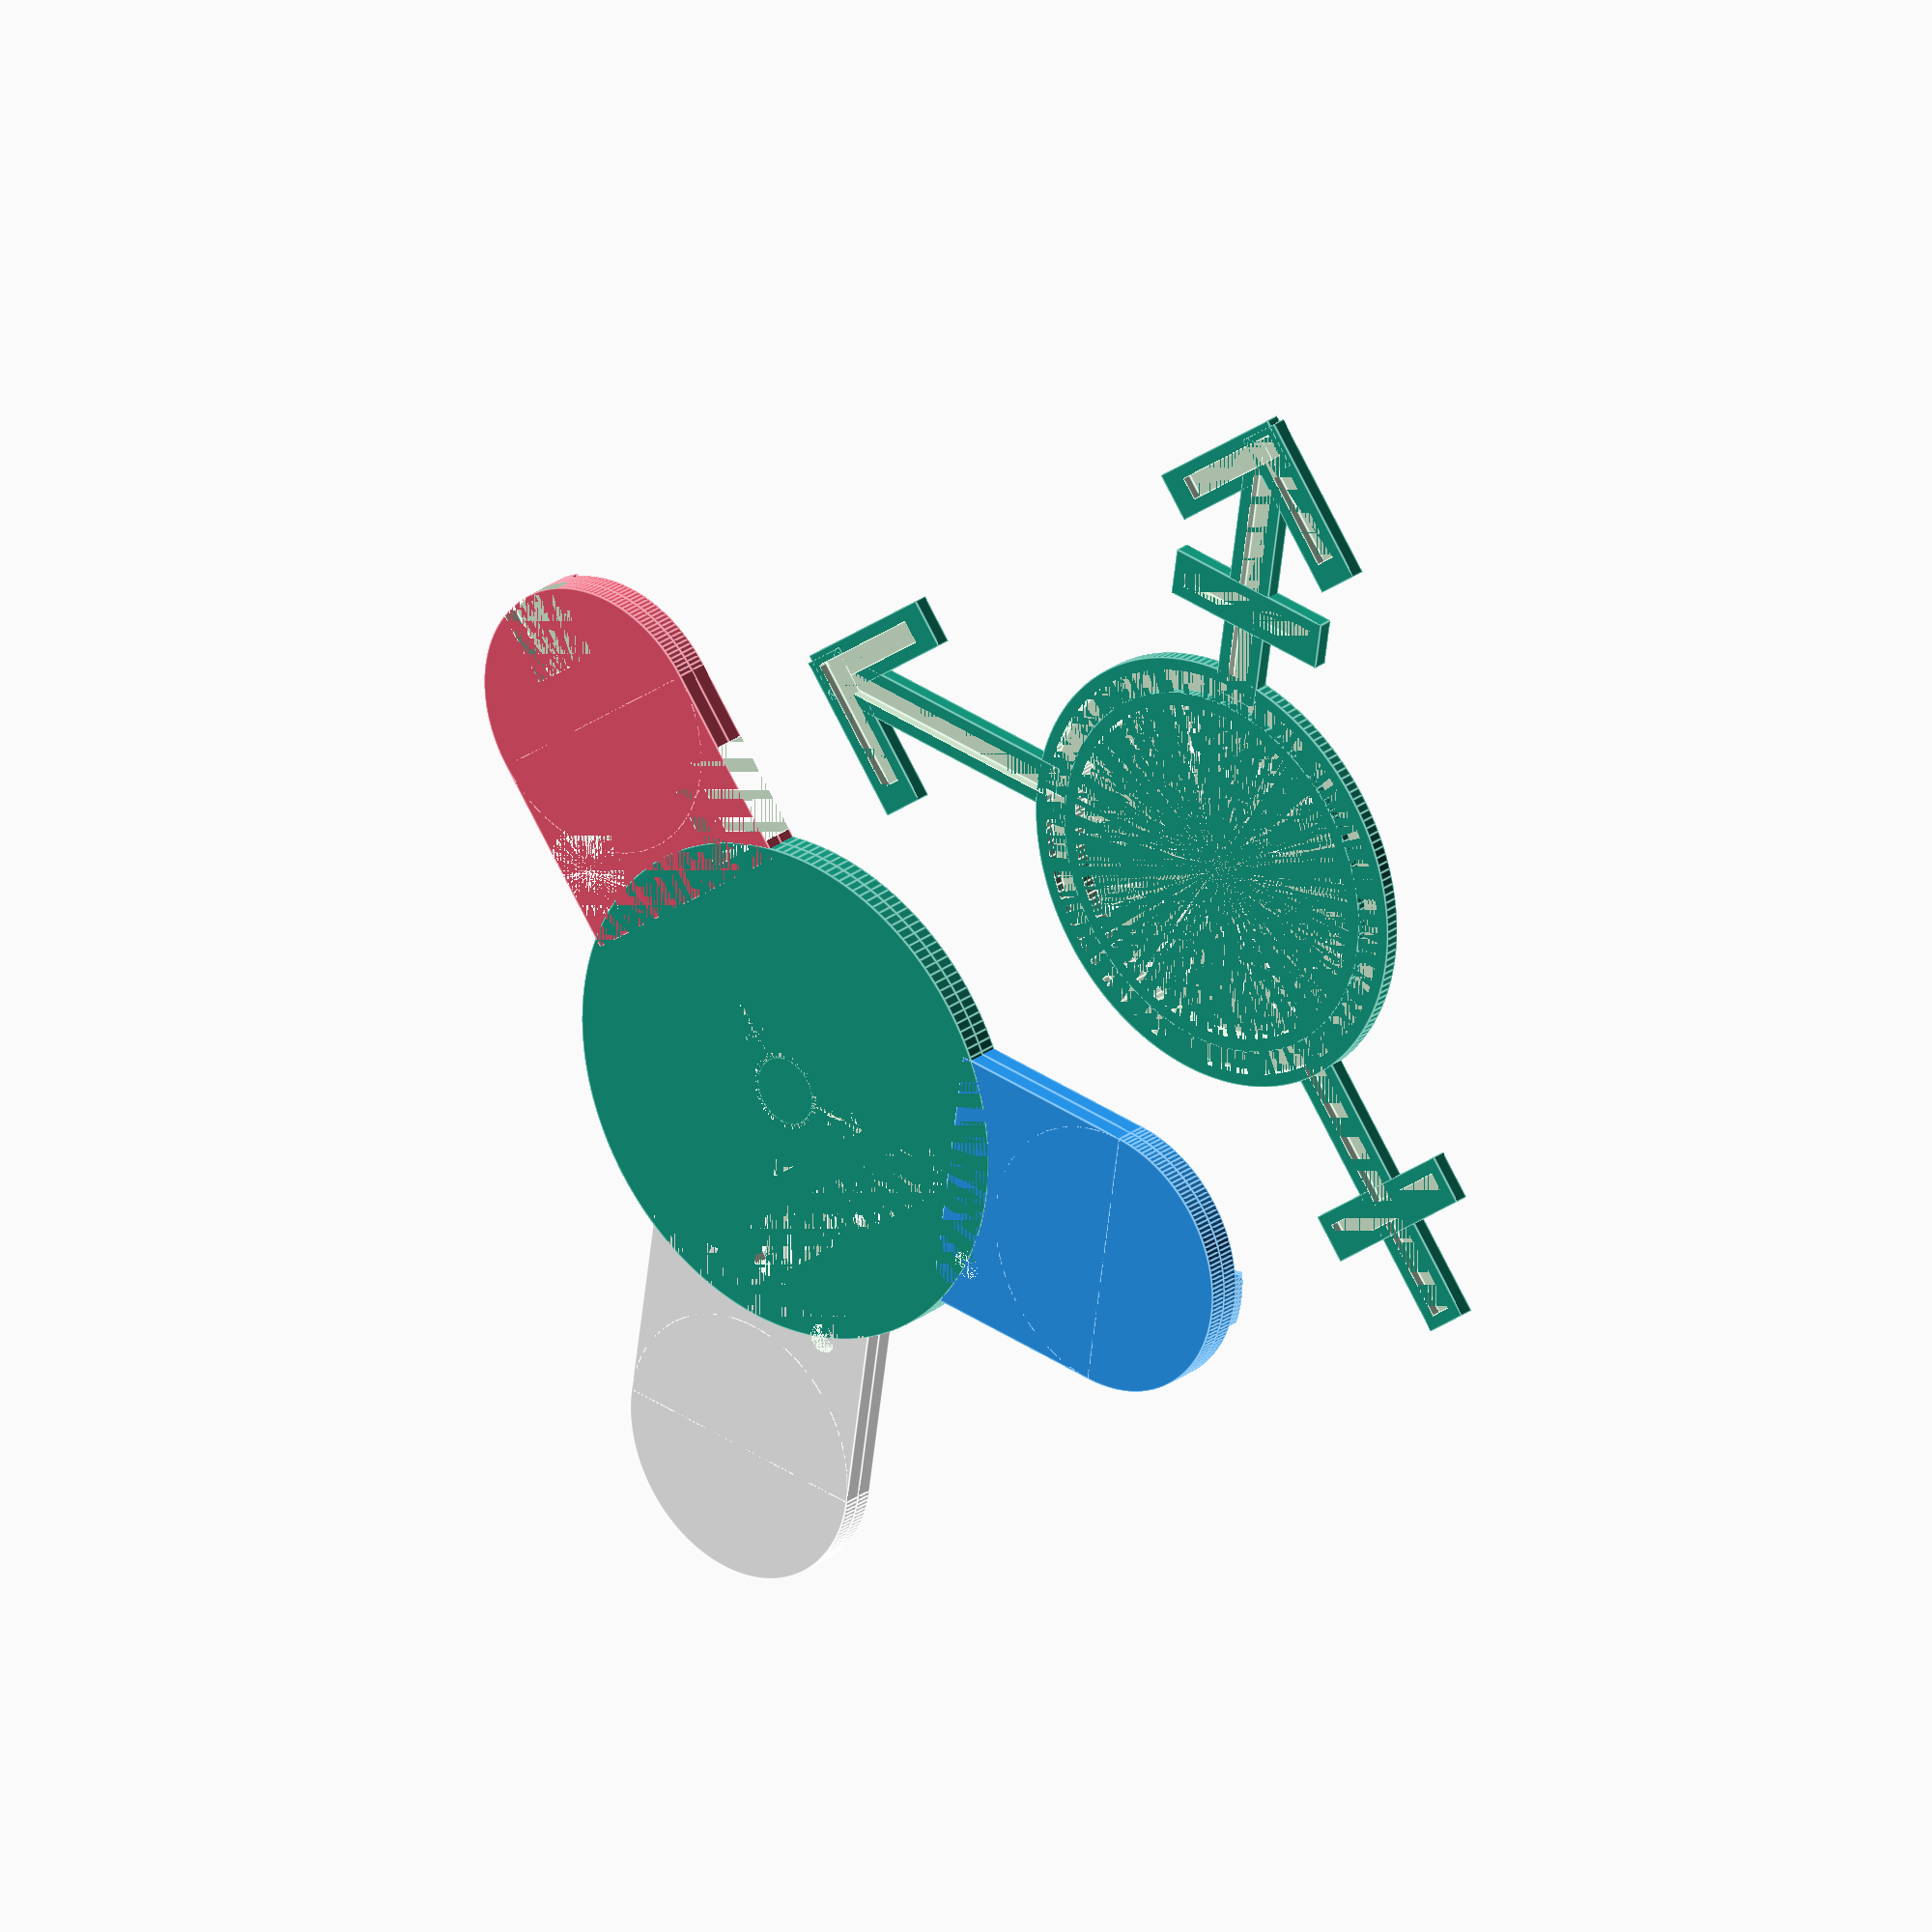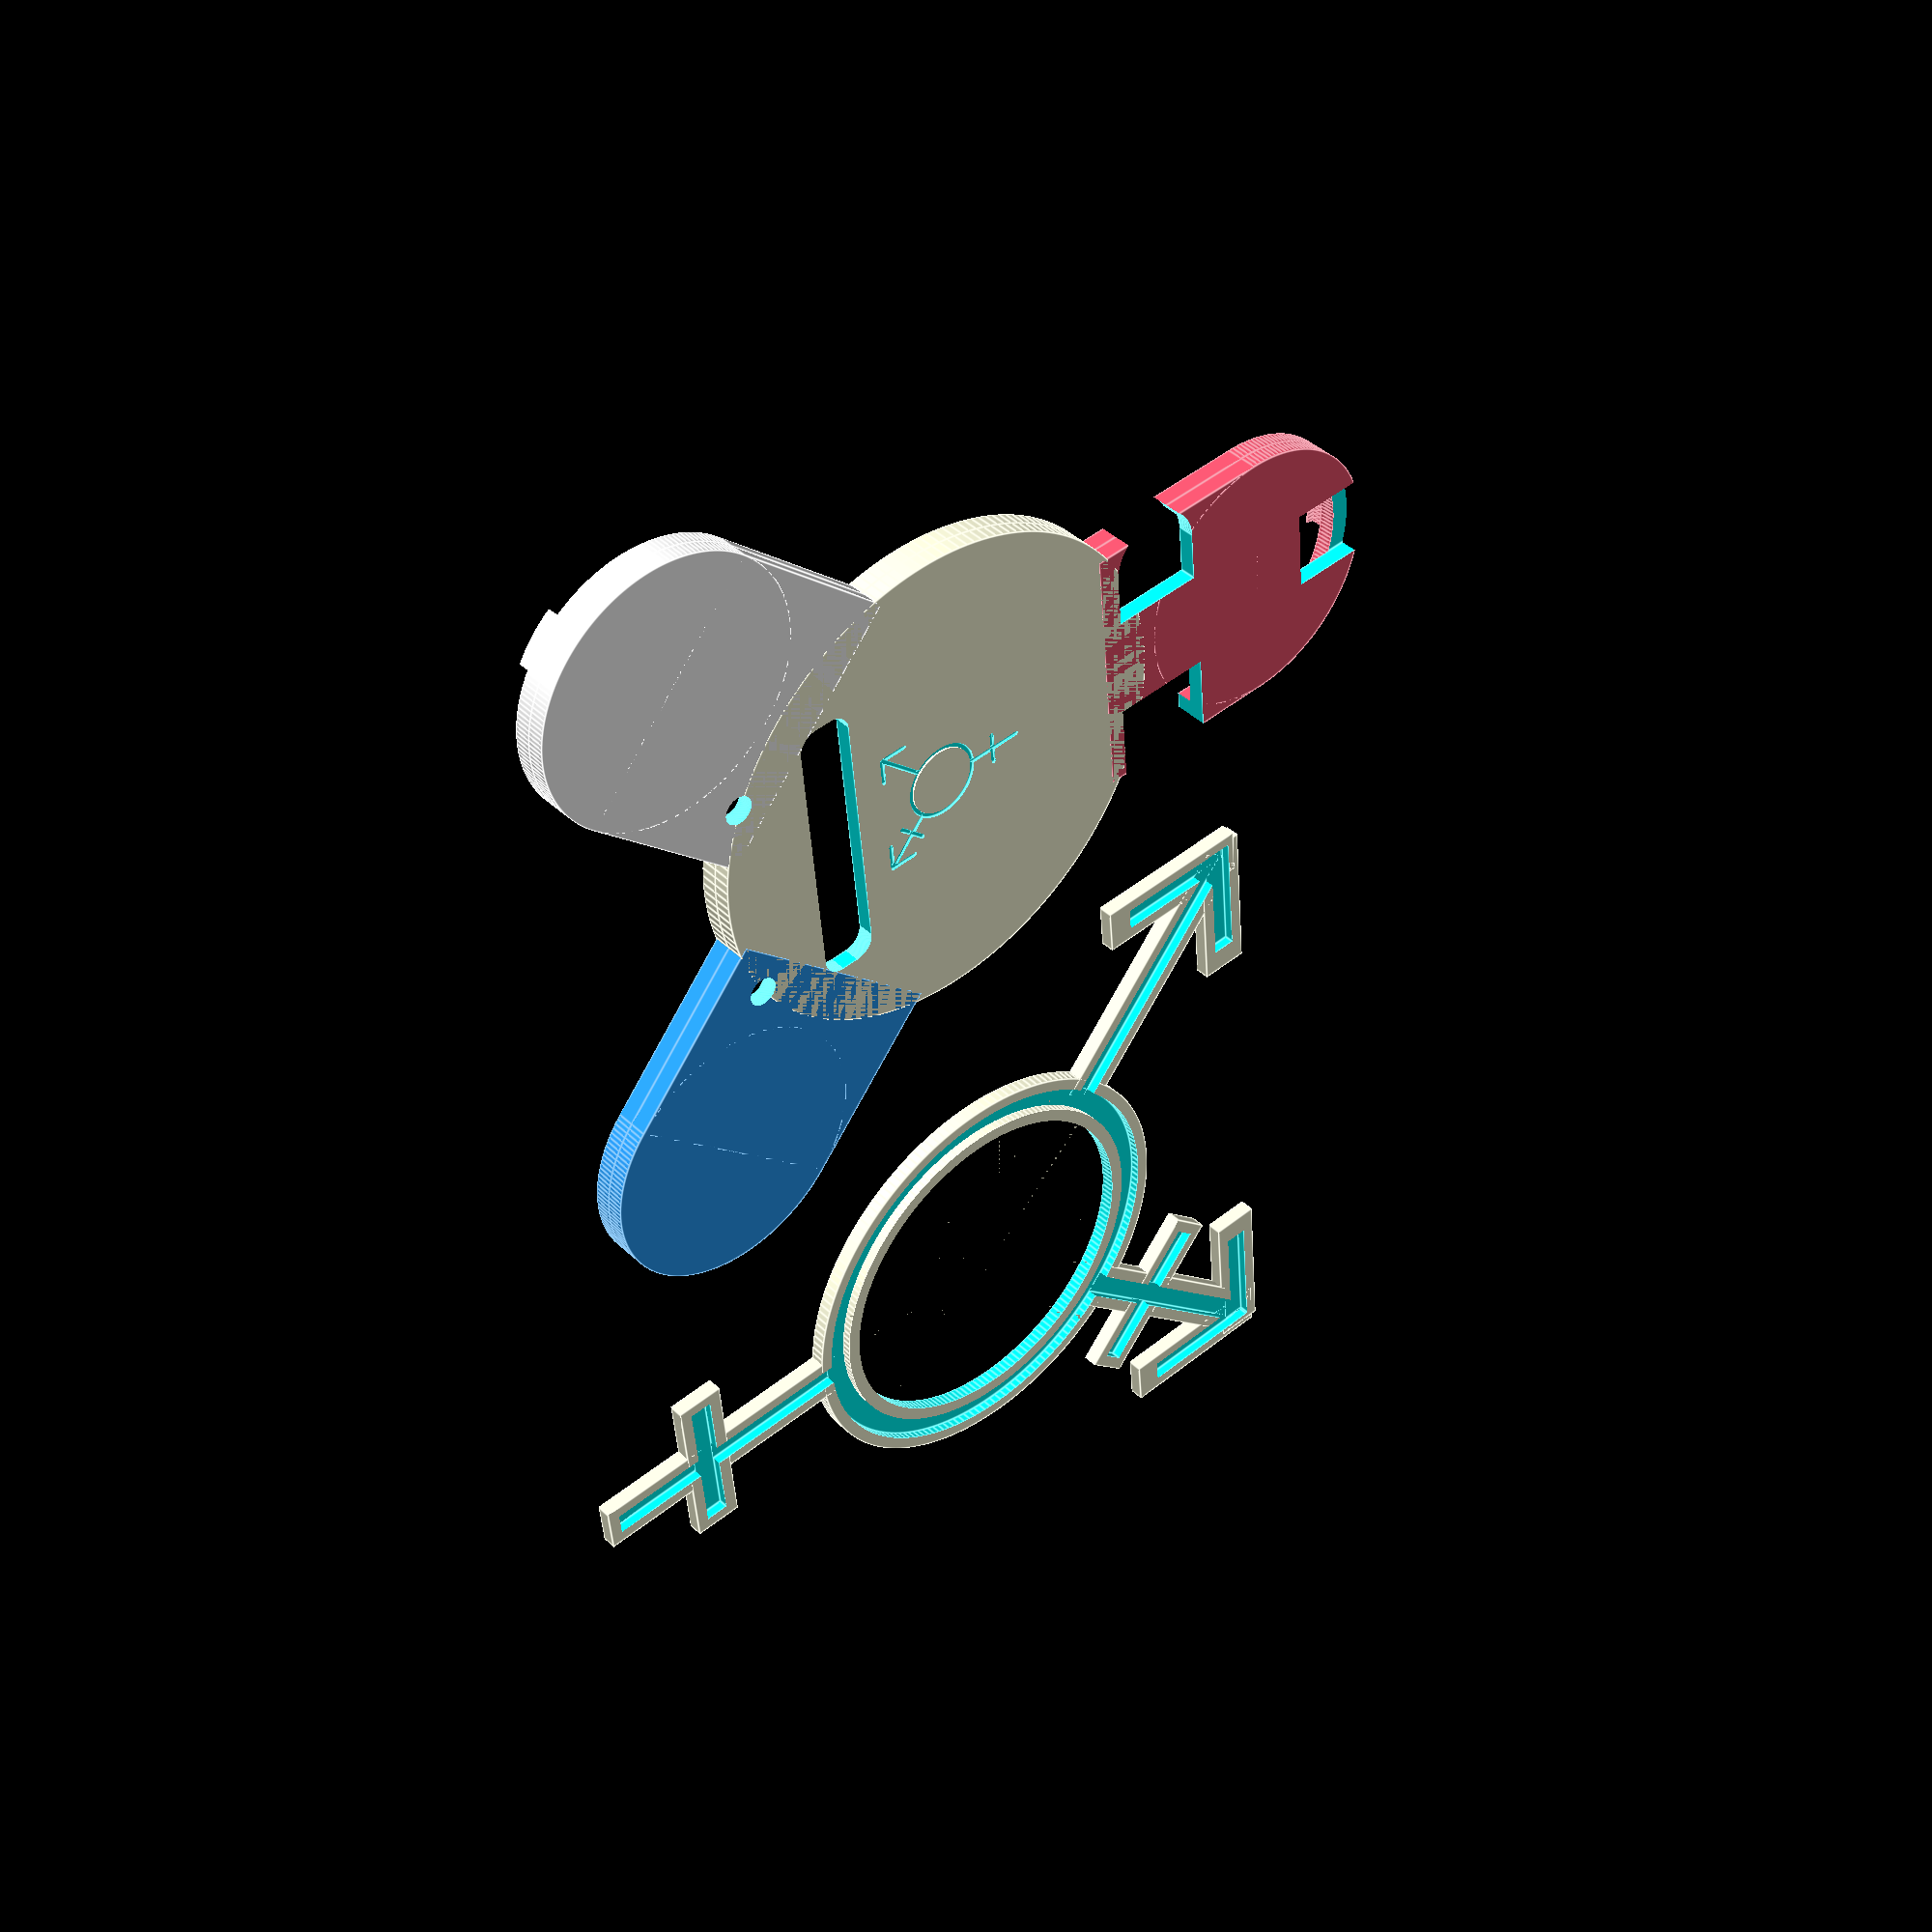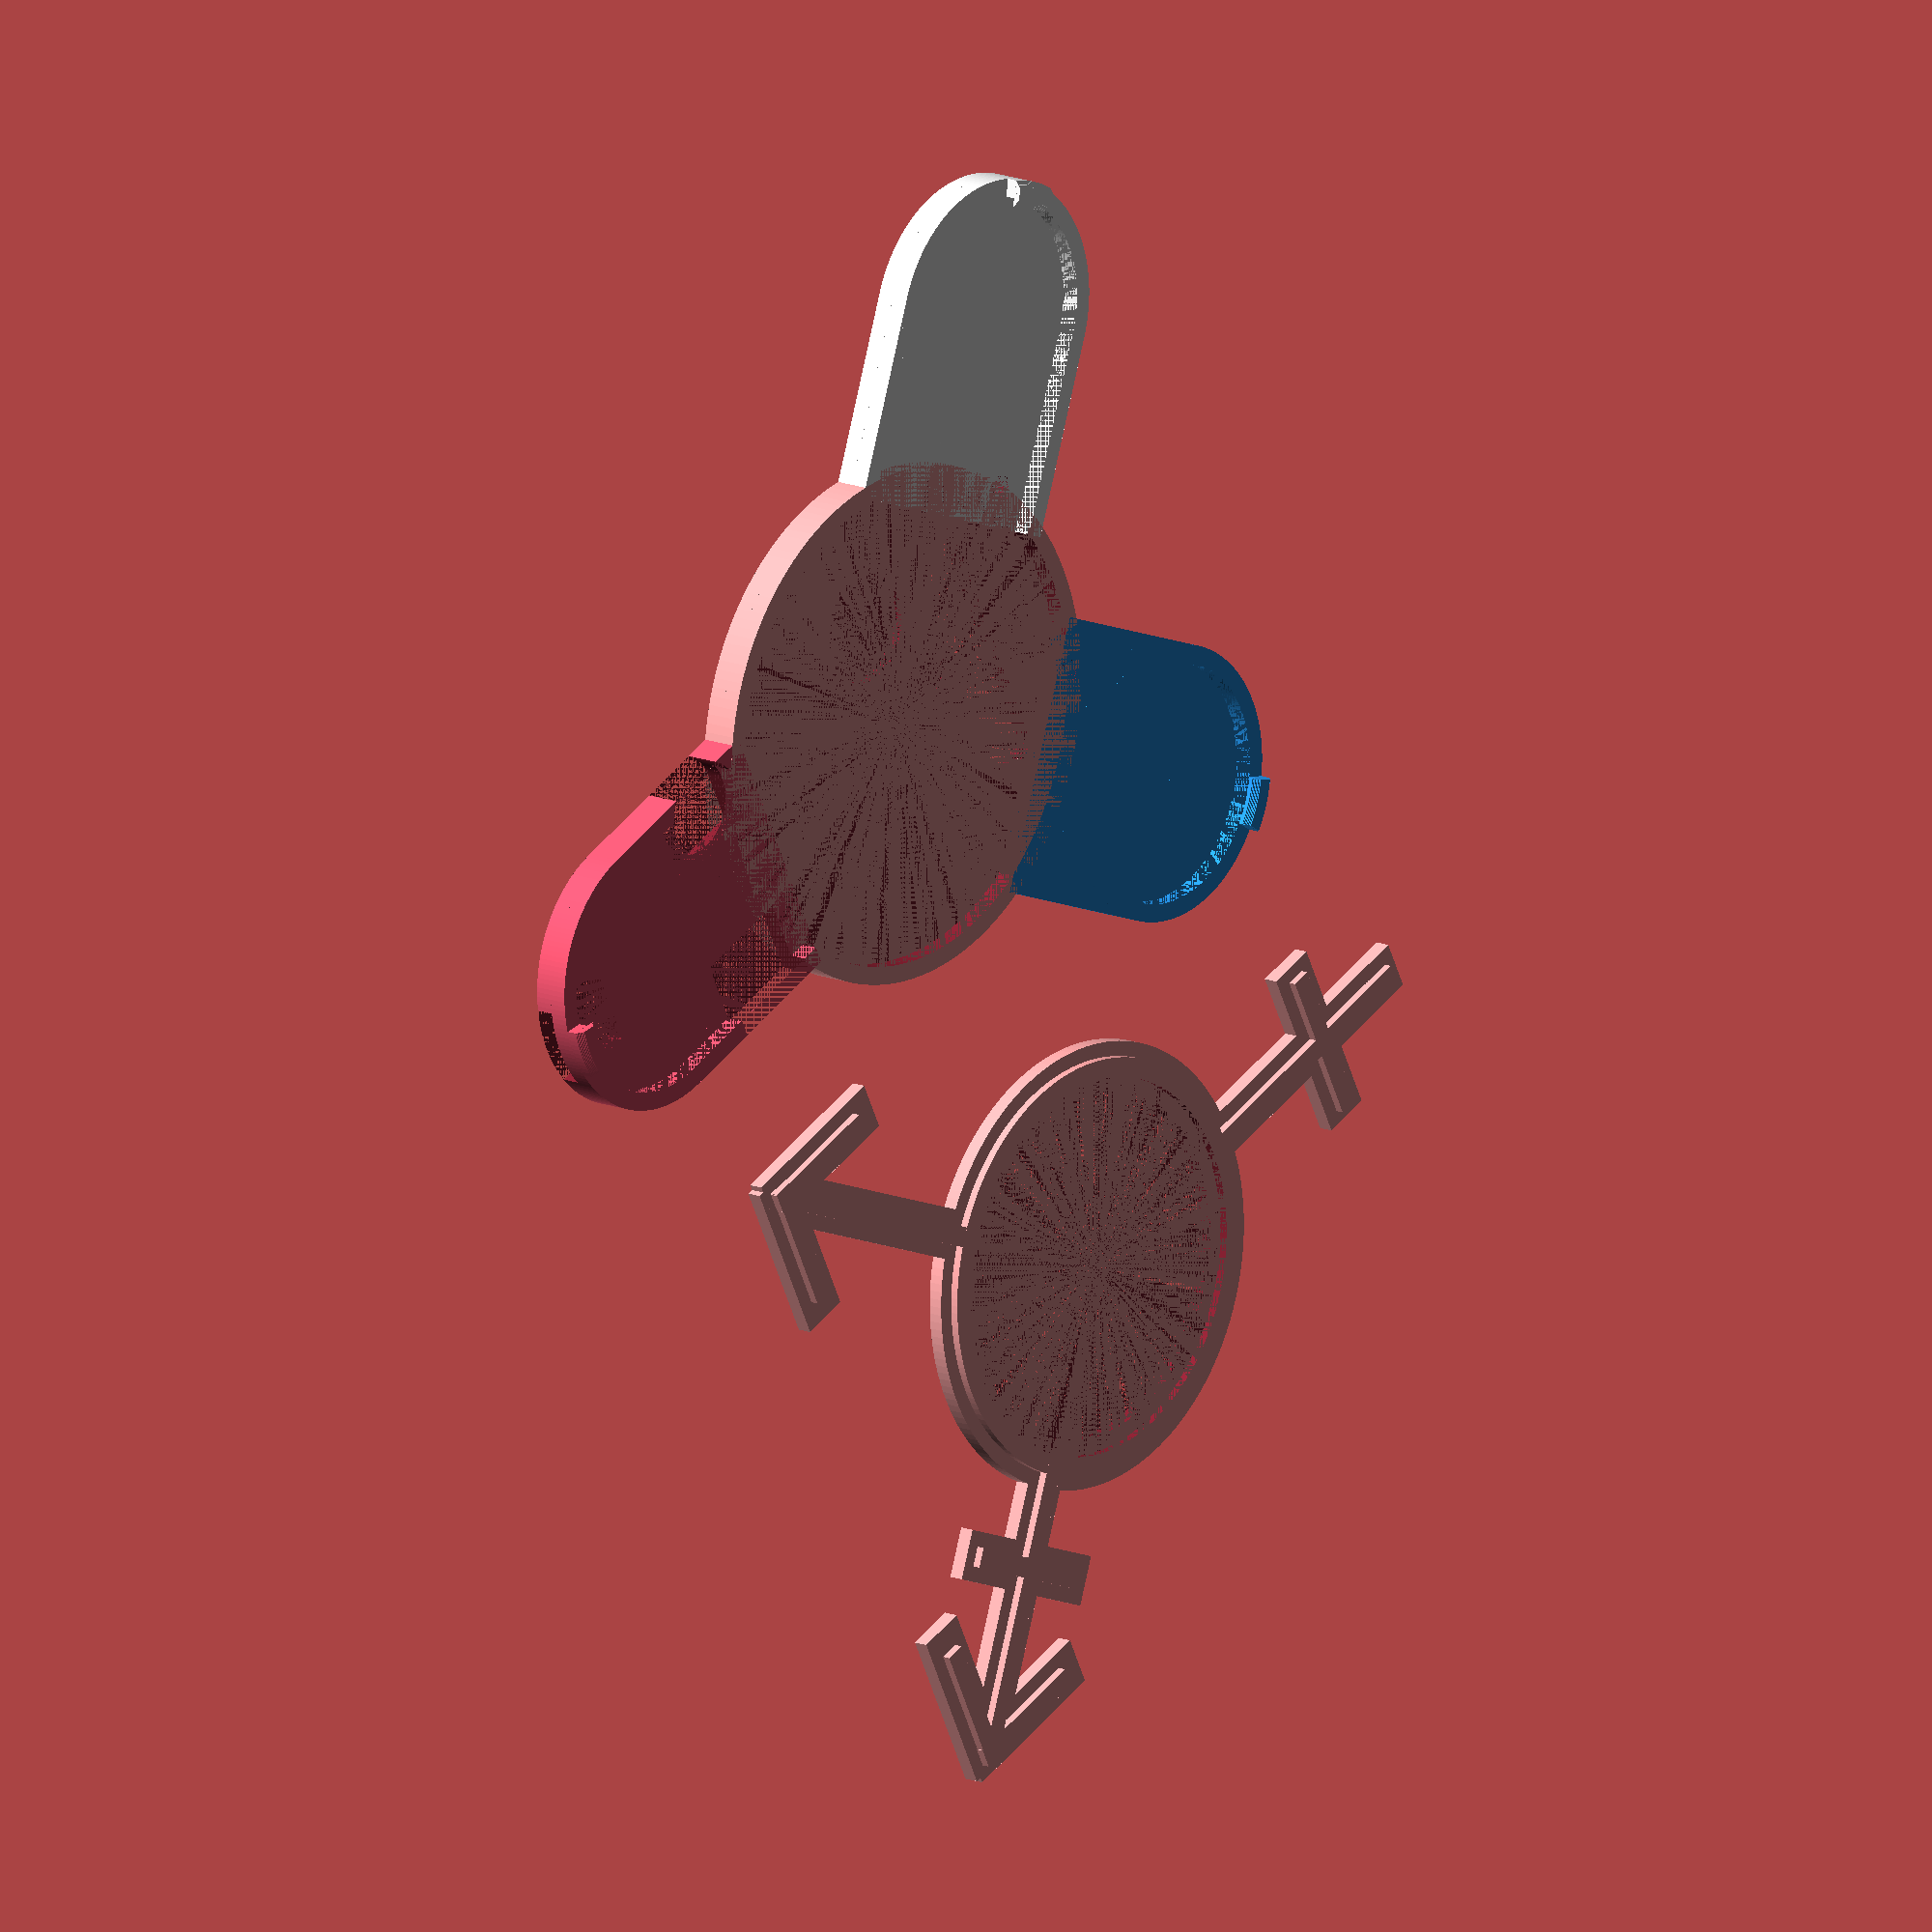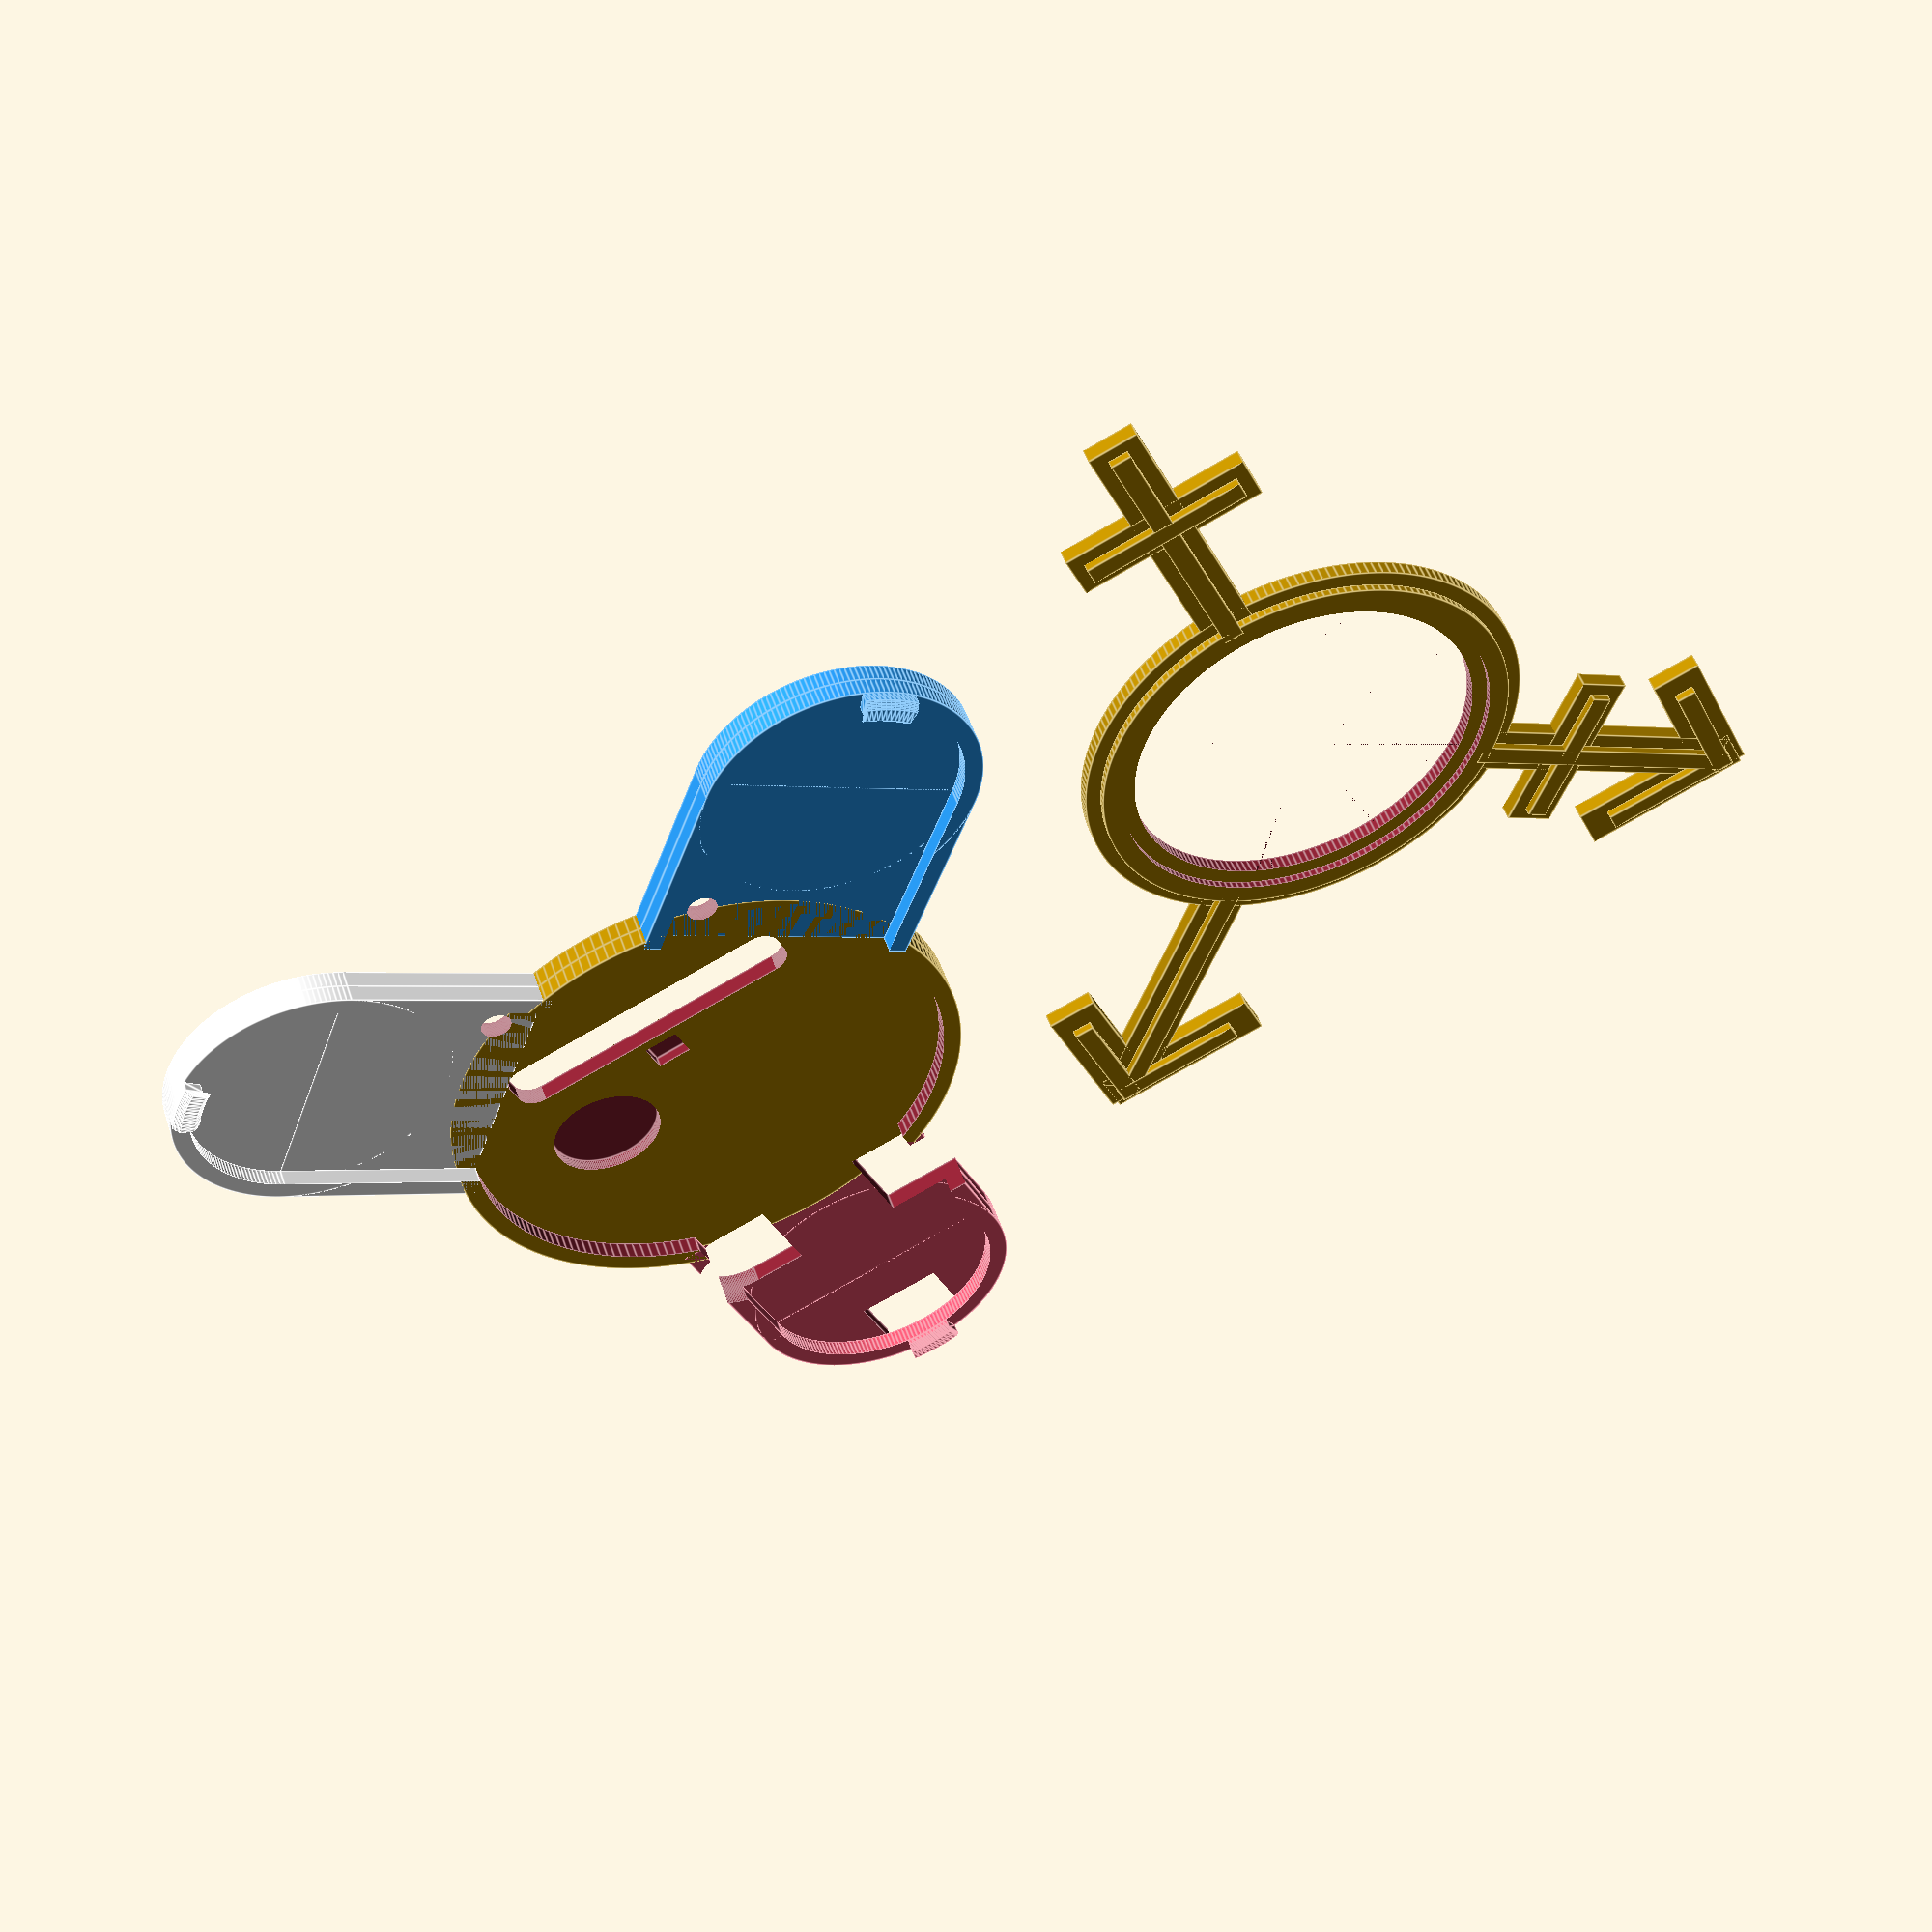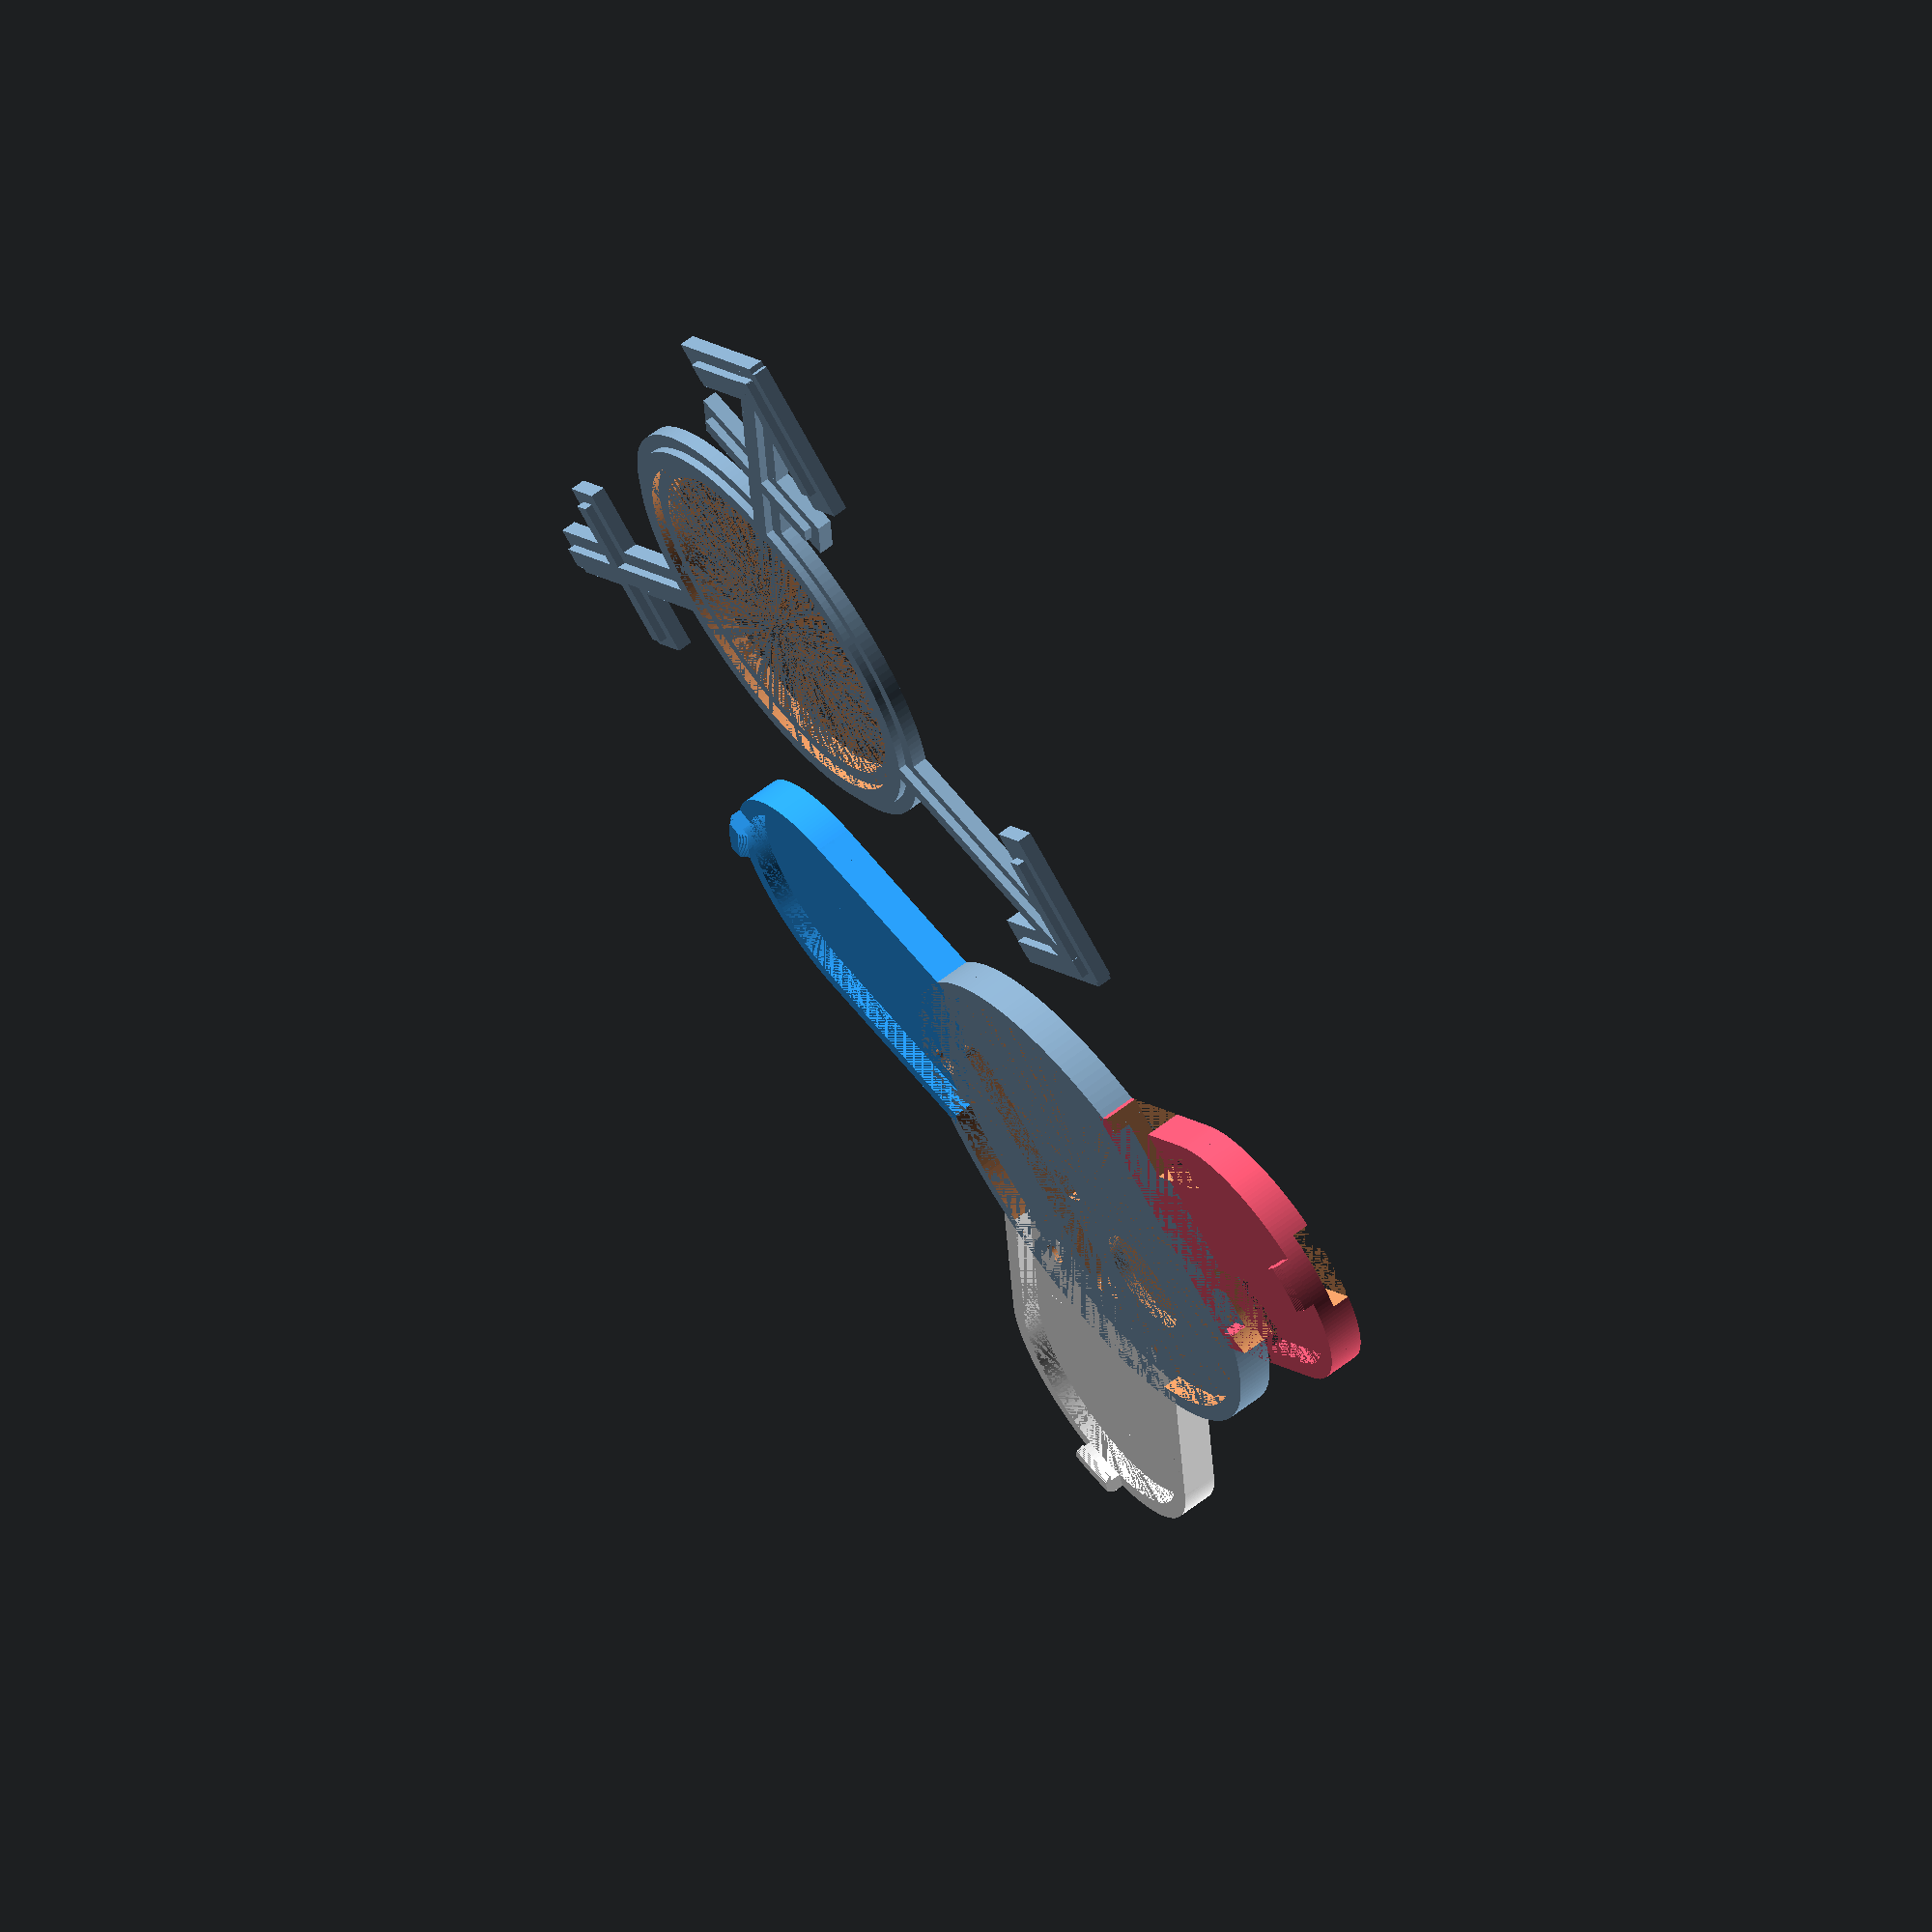
<openscad>
// earthvenusmars case design

$fs = 0.01; // min angle for curved shapes
$fa = 2; // min segment/fragment size

RAD = 180 / PI;
DEG = 1;

epsilon = 0.001; // fudge to fix floating point rounding issues?
tolerance = 0.2;  // 3D printing tolerance to fit around objects

colors = ["#F15570", "white", "#2A9FFA"];

module diffscale() {
     for (i = [0 : $children-1]) {
         translate([-epsilon/2,-epsilon/2,-epsilon/2]) scale([1+epsilon,1+epsilon,1+epsilon]) children(i);
     }
}

function easeInOutQubic(t, b, c, d) = 
	let (t = t / (d/2))
	(t < 1
        ? c/2*t*t*t + b
        : c/2*((t-2)*(t-2)*(t-2) + 2) + b); // unused

function easeOutCubic(t, b, c, d) =
	let (t = t/d, t2 = t-1)
        c*(t2*t2*t2 + 1) + b;

function circle_pt(theta, radius) = [radius*cos(theta), radius*sin(theta), 0];
function angle (a,b)=atan2(norm(cross(a,b)),a*b);

edge_cut_radius = 24 + tolerance;
spoke_arclen = PI/3*RAD;

outeroffset = 1.8;  // max distance outside of board edge
inneroffset = -1.2; // max distance overlapping from board edge

encased_spoke_width = abs(circle_pt(spoke_arclen/2, edge_cut_radius)[1] - circle_pt(-spoke_arclen/2, edge_cut_radius)[1]);
max_outer_spoke_width = encased_spoke_width + 2 * outeroffset; 

spoke_length = 20+tolerance;
spokes = [PI/2*RAD, 5*PI/4*RAD, 7*PI/4*RAD];

module arc(arcstart, arclen, height, r1, r2=0) {
    rotate(arcstart, [0,0,1]) rotate_extrude(angle=arclen) polygon([[r1,0],[r2,0],[r2,height],[r1,height]]);
}

module rounded_rect(size, radius, epsilon=0.001) {
    module fillet(r, h) {
        translate([r/2, r/2, 0]) difference() {
            cube([r + epsilon, r + epsilon, h], center = true);
            translate([r/2, r/2, 0])
                cylinder(r = r, h = h + 1, center = true);
        }
    }
    difference() {
        cube(size);
        translate([0,0,size.z/2]) fillet(radius,size.z+0.001);
        translate([size.x,0,size.z/2]) rotate(PI/2*RAD, [0,0,1]) fillet(radius, size.z+epsilon);
        translate([0,size.y,size.z/2]) rotate(-PI/2*RAD, [0,0,1]) fillet(radius, size.z+epsilon);
        translate([size.x,size.y,size.z/2]) rotate(PI*RAD, [0,0,1]) fillet(radius, size.z+epsilon);
    }
}

module theshape(outeroffset, thickness, inneroffset, zoffset, base_cutouts=false) {
    difference() {
        translate([0,0,zoffset])
        union() {
            //translate([0,0,5]) cylinder(r = 20, h = thickness);
            cylinder(r = edge_cut_radius + outeroffset, h = thickness);
            for (s = [0:2]) {
                color(colors[s]) rotate(-spokes[s], [0,0,1]) translate(circle_pt(spoke_arclen/2, edge_cut_radius)) rotate(-90, [0,0,1])
                    translate([-outeroffset,0, 0])
                    union() {
                        let (outer_spoke_width = encased_spoke_width + 2 * outeroffset) {
                            cube([outer_spoke_width, spoke_length, thickness]);
                            translate([outer_spoke_width/2, spoke_length, 0])    
                                cylinder(r = outer_spoke_width/2, h = thickness);
                        }
                    }
            } 
        };
        
        if (!base_cutouts) translate([0,0,zoffset-epsilon]) union() {
            cylinder(r = edge_cut_radius + inneroffset, h = thickness+2*epsilon);
            for (s = [0:2]) {
                color(colors[s]) rotate(-spokes[s], [0,0,1]) translate(circle_pt(spoke_arclen/2, edge_cut_radius)) rotate(-90, [0,0,1])
                    union() {
                        translate([-inneroffset, inneroffset, 0])
                        cube([encased_spoke_width + 2 * inneroffset, spoke_length - inneroffset, thickness+2*epsilon]);
                        translate([encased_spoke_width/2, spoke_length, 0]) let (radius = encased_spoke_width/2 + inneroffset) {
                            // echo("$vpt = ", $vpt, ", bottom: ", $vpt.y + radius);
                            cylinder(r = radius, h = thickness+2*epsilon);
                        }
                    }
            }
        };
    }
};

boardthickness = 1.6 + tolerance;
bevel_max_thickness = 1.5;
basethickness = 1.8;
slicethickness = 0.15; // the likely minimum resolution of the printer is 0.1mm

part_placement_offset = 34;

clip_notch_rise = 1;
clip_notch_arc = PI/8*RAD;
clip_notch_overlap = 0.8;

diffuser_top_extra_thickness = 0.8;
diffuser_top_line_width = 2.0;

led_thickness = 0.8 + tolerance; // datasheet says 0.9mm but I measure 0.8??
diffuser_outer_line_width = 5;
diffuser_inner_line_width = 2.4;
led_radius = 20;

cross_start_radius = [37.5, 30.5, 0];
cross_outer_length = 18.6;
cross_inner_length = cross_outer_length - diffuser_outer_line_width + diffuser_inner_line_width;

arrow_start_radius = [0, 49, 49];
arrow_outer_side_width = 15.1;
arrow_inner_side_width = arrow_outer_side_width - diffuser_outer_line_width + diffuser_inner_line_width;

arrow_outer_point_adjustment = 1.9;
arrow_inner_point_adjustment = 1.08;

cross_inner_adjustment = -3.2;
cross_outer_adjustment = cross_inner_adjustment - (diffuser_inner_line_width - diffuser_outer_line_width) / 2;

module led_outline(outer_radius, thickness, line_width, arrow_side_width, cross_length, arrow_point_adjustment, cross_length_adjustment) {
    difference() {
        union() {
            cylinder(h = thickness, r=outer_radius);
            for (s = [0:2]) {
                dick_shortening_adjustment = arrow_start_radius[s] != 0 ? -5 : -2 + cross_length_adjustment;
                rotate(-spokes[s], [0,0,1]) translate([0,-line_width/2,0])
                    translate([led_radius, 0,0]) cube([spoke_length + max_outer_spoke_width/2 + dick_shortening_adjustment, line_width, thickness]);
                
                if (cross_start_radius[s] != 0) {
                    rotate(-spokes[s], [0,0,1]) translate([cross_start_radius[s] - line_width/2, -cross_length/2,0])
                        cube([line_width, cross_length, thickness]);
                }
                if (arrow_start_radius[s] != 0) {
                    rotate(-spokes[s], [0,0,1]) translate([arrow_start_radius[s], 0, 0]) {
                        rotate(45*DEG,[0,0,1]) translate([-line_width/2, -arrow_point_adjustment, 0])
                            cube([line_width, arrow_side_width + arrow_point_adjustment, thickness]);
                        rotate(135*DEG,[0,0,1]) translate([-line_width/2, -arrow_point_adjustment, 0])
                            cube([line_width, arrow_side_width + arrow_point_adjustment, thickness]);
                    }
                }
            }
        }
        diffscale() cylinder(h = thickness+epsilon, r=led_radius - line_width/2);
    }
}

module top_case(flip) {
    translate([part_placement_offset, 0,0]) rotate(PI*RAD, [0,0,1]) {
        difference() {
            union() {
                // bevel
//                slices = bevel_max_thickness * 1/slicethickness;
//                for (t = [1:slices]) {
//                    z = bevel_max_thickness*(1 - t/slices) - slicethickness*(slices - floor(slices)) - epsilon;
//                    theshape(easeOutCubic(t, 0, outeroffset, slices), slicethickness, inneroffset, z);
//                }
                
                // diffuser
                led_outline(led_radius + diffuser_outer_line_width/2 /*edge_cut_radius*/, bevel_max_thickness, diffuser_outer_line_width, arrow_outer_side_width, cross_outer_length, arrow_outer_point_adjustment, cross_outer_adjustment);
                translate([0,0,bevel_max_thickness-epsilon]) 
                    led_outline(led_radius + diffuser_top_line_width/2, diffuser_top_extra_thickness, diffuser_top_line_width, arrow_inner_side_width, cross_inner_length, arrow_inner_point_adjustment, cross_inner_adjustment);
            }
            union() {
                // diffuser cutout
                diffscale() led_outline(led_radius + diffuser_inner_line_width/2, led_thickness, diffuser_inner_line_width, arrow_inner_side_width, cross_inner_length, arrow_inner_point_adjustment, cross_inner_adjustment);
                
                // notch cutout
                diffscale() for (s = [0:2]) {
                    color(colors[s]) rotate(-spokes[s], [0,0,1]) translate(circle_pt(spoke_arclen/2, edge_cut_radius)) translate([0, outeroffset,0]) union() {
                        let (outer_spoke_width = encased_spoke_width + 2 * outeroffset) {
                            translate([spoke_length, -outer_spoke_width/2, -epsilon]) {
                                arc(-clip_notch_arc/2, clip_notch_arc, clip_notch_rise, max_outer_spoke_width/2, max_outer_spoke_width/2 - outeroffset);
                                translate([0, 0, clip_notch_rise - epsilon]) 
                                    arc(-clip_notch_arc/2, clip_notch_arc, clip_notch_rise, max_outer_spoke_width/2, max_outer_spoke_width/2 - outeroffset - clip_notch_overlap);
                            }
                        }
                    }
                }
            }
        }
    }
};

module trans_symbol(radius, thickness) {
    linewidth=0.12*radius;
    linelength=2.4*radius;
    corner=0.07*radius;
    module arrowshape() {
        translate([linelength, 0,0]) {
            rotate(3*PI/4*RAD, [0,0,1]) translate([-linewidth/2,-linewidth/2,0]) rounded_rect([linelength/3,linewidth,thickness], corner);
            rotate(5*PI/4*RAD, [0,0,1]) translate([-linewidth/2,-linewidth/2,0]) rounded_rect([linelength/3,linewidth,thickness], corner);
        }
    }
    module crossshape(offset=0) {
        translate([10*linelength/16+offset, -0.4*linelength/2, 0]) rotate(PI/2*RAD,[0,0,1]) rounded_rect([0.4*linelength,linewidth,thickness], corner);
    }
    difference() {
        union() {
            translate([0,0,thickness/2]) cylinder(h=thickness, r=radius, center=true);
            rotate(-1*PI/2*RAD, [0,0,1]) { translate([0,-linewidth/2,0]) rounded_rect([linelength, linewidth, thickness], corner); crossshape(offset=0.15*radius); };
            rotate(-5*PI/4*RAD, [0,0,1]) { translate([0,-linewidth/2,0]) rounded_rect([linelength, linewidth, thickness], corner); arrowshape(); };
            rotate(-7*PI/4*RAD, [0,0,1]) { translate([0,-linewidth/2,0]) rounded_rect([linelength, linewidth, thickness], corner); arrowshape(); crossshape(); };
        }
        translate([0,0,thickness/2]) cylinder(h=thickness, r=radius-linewidth, center=true);
    }
}

thumbdial_position = [-10.4, -28, 0];
thumbdial_radius = 4.6 + tolerance;
thumbdial_center_to_part_cutout_edge_x  = 5.34;

switch_size = [13.5, 10.2 + tolerance];
switch_position = [7.2, -28, 0];
switch_pos_offset = [5.8 - switch_position.x, -switch_size.y/2, 0];


microphone_cutout_radius = 5.25 /* measured */ + 0.2 /* extra tolerance */;
microphone_cutout_depth = 1.1 /* 423-1405-1-ND microphone datasheet */ + 0.1; /* extra tolerance */
microphone_cutout_position = [-11, 0.84, basethickness - microphone_cutout_depth]; // from center of board

thermistor_cutout_size = [3.2, 3, 0.9] /* measured */ + [0.2,0.2,0.2]; // extra tolerance
thermistor_cutout_position = [-.57, 7.52, basethickness - thermistor_cutout_size[2]]; // from center of board

usbCutoutFullThickness = false;
usb_cutout_size = [8.6, 7.1 + outeroffset, basethickness + (usbCutoutFullThickness ? boardthickness : 0)];
usb_cutout_position = [0, -46.9, 0]; // center of board to top of usb

bar_pin_cutout_distance = 6;
bar_pin_cutout_position = [0, 13, 0];
bar_pin_cutout_radius = 1;
bar_pin_cutout_depth = basethickness;

// large bar pin cutout
bar_pin_cutout_size = [25.3 /*meas*/ + 2*1.75 /*asym*/ + 1.4/*tol*/,
                        5.1 /*meas*/ + 0.6 /*tol*/,
                        basethickness];
//bar_pin_cutout_offset = [-1.75,0,0]; // bar pin is asymmetric

necklace_point_cutouts = [[-11.5, 23.4, 0], [11.5, 23.4, 0]];
necklace_point_radius = 1.5;

base_cable_cutout_depth = 0.9; // my usb inner insulated strand is 0.76mm diameter
base_cable_cutout_center_position = [0, -37 - outeroffset, basethickness - base_cable_cutout_depth];
base_cable_cutout_center_radius = 4;

base_cable_spoke_1_position = [5.25, base_cable_cutout_center_position[1] + 3.9, base_cable_cutout_center_position[2]]; // from center
base_cable_spoke_2_position = [-base_cable_spoke_1_position[0], base_cable_spoke_1_position[1], base_cable_cutout_center_position[2]];
base_cable_cutout_spoke_width = 4.2;
base_cable_cutout_spoke_cap_radius = 2.1;

base_cable_stabilizer_height = 0.3;

module bottom_case() {
    translate([-1 * part_placement_offset, 0, 0]) {
        difference() {
            union() {
                // back base
                theshape(outeroffset, basethickness, inneroffset, 0, base_cutouts=true);
            
                // board groove
                theshape(outeroffset, boardthickness, 0, basethickness);
                
                // clip peg
                for (s = [0:2]) {
                    color(colors[s]) rotate(-spokes[s], [0,0,1]) translate(circle_pt(spoke_arclen/2, edge_cut_radius)) translate([0, outeroffset,0]) union() {
                        let (outer_spoke_width = encased_spoke_width + 2 * outeroffset) {
                            translate([spoke_length, -outer_spoke_width/2, basethickness + boardthickness-epsilon]) {
                                arc(-clip_notch_arc/2, clip_notch_arc, clip_notch_rise, max_outer_spoke_width/2, max_outer_spoke_width/2 - outeroffset);
                                notch_layer_size = 0.1;
                                translate([0,0,clip_notch_rise]) for (b = [0:6]) {
                                    translate([0,0,notch_layer_size*b]) arc(-clip_notch_arc/2, clip_notch_arc, notch_layer_size, max_outer_spoke_width/2-0.1*b, max_outer_spoke_width/2 - outeroffset - clip_notch_overlap+0.1*b);
                                }
                            }
                        }
                    }
                }
        
                
            }
            translate([0,0,-epsilon]) scale([1,1,1+epsilon]) union() {
                // microphone cutout
                translate(microphone_cutout_position)
                    cylinder(r = microphone_cutout_radius, h = microphone_cutout_depth);
                
                // thermistor cutout
                translate(thermistor_cutout_position) translate([0,0,thermistor_cutout_size[2]/2])
                    cube(thermistor_cutout_size, center=true);
                
                // usb cutout
                translate(usb_cutout_position + [-usb_cutout_size[0]/2, -usb_cutout_size[1], 0])
                    cube(usb_cutout_size);
        
                // thumbdial cutout
                translate(thumbdial_position)  {
                    cylinder(r=thumbdial_radius, h=basethickness+boardthickness);
                    translate([0,  -thumbdial_radius, 0]) cube([thumbdial_center_to_part_cutout_edge_x, 2*thumbdial_radius, basethickness]);
                }
                
                // switch cutout
                translate(switch_position + switch_pos_offset) {
                    cube([switch_size.x, switch_size.y, basethickness + boardthickness]);
                }
                
                // pin cutouts
        //            translate(bar_pin_cutout_position) {
        //                translate([-bar_pin_cutout_distance,0,0]) cylinder(r=bar_pin_cutout_radius, h=bar_pin_cutout_depth);
        //                translate([0,0,0]) cylinder(r=bar_pin_cutout_radius, h=bar_pin_cutout_depth);
        //                translate([bar_pin_cutout_distance,0,0]) cylinder(r=bar_pin_cutout_radius, h=bar_pin_cutout_depth);
        //            }
                translate(bar_pin_cutout_position - [bar_pin_cutout_size.x/2, bar_pin_cutout_size.y/2]) {
                    rounded_rect(bar_pin_cutout_size, 2);
                }
                
                // necklace cutouts
                for (p = [0:1]) {
                    translate(necklace_point_cutouts[p]) cylinder(r=necklace_point_radius, h=basethickness);
                }
        
                trans_symbol(radius=4, thickness=0.2);
            }
        }
    }
}

bottom_case();
top_case();

</openscad>
<views>
elev=334.3 azim=216.7 roll=219.5 proj=o view=edges
elev=319.1 azim=95.1 roll=138.7 proj=p view=edges
elev=165.9 azim=243.8 roll=228.4 proj=o view=solid
elev=310.5 azim=335.4 roll=341.9 proj=p view=edges
elev=115.1 azim=40.6 roll=127.7 proj=o view=solid
</views>
